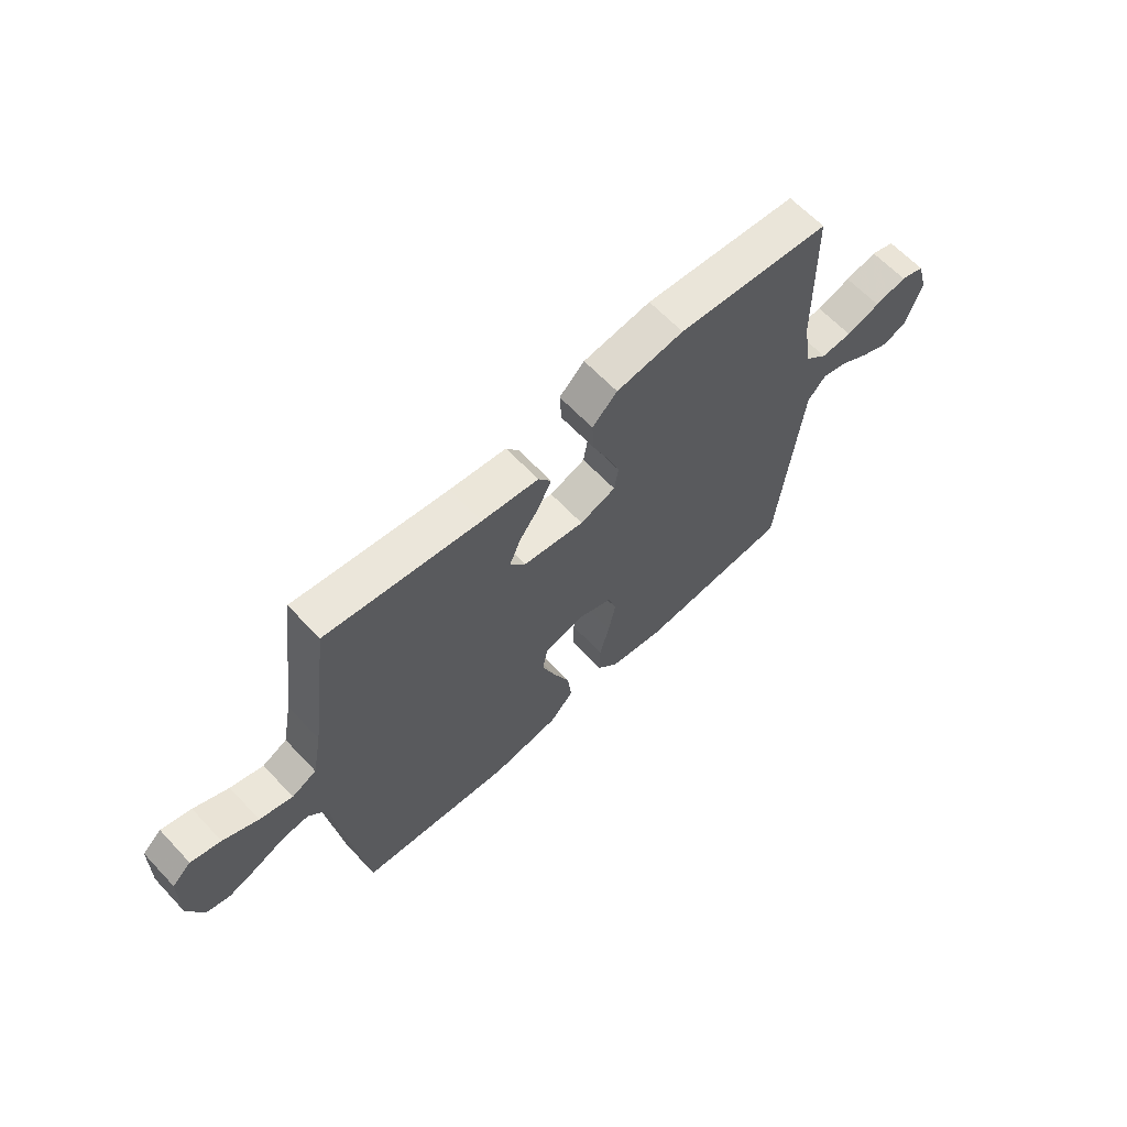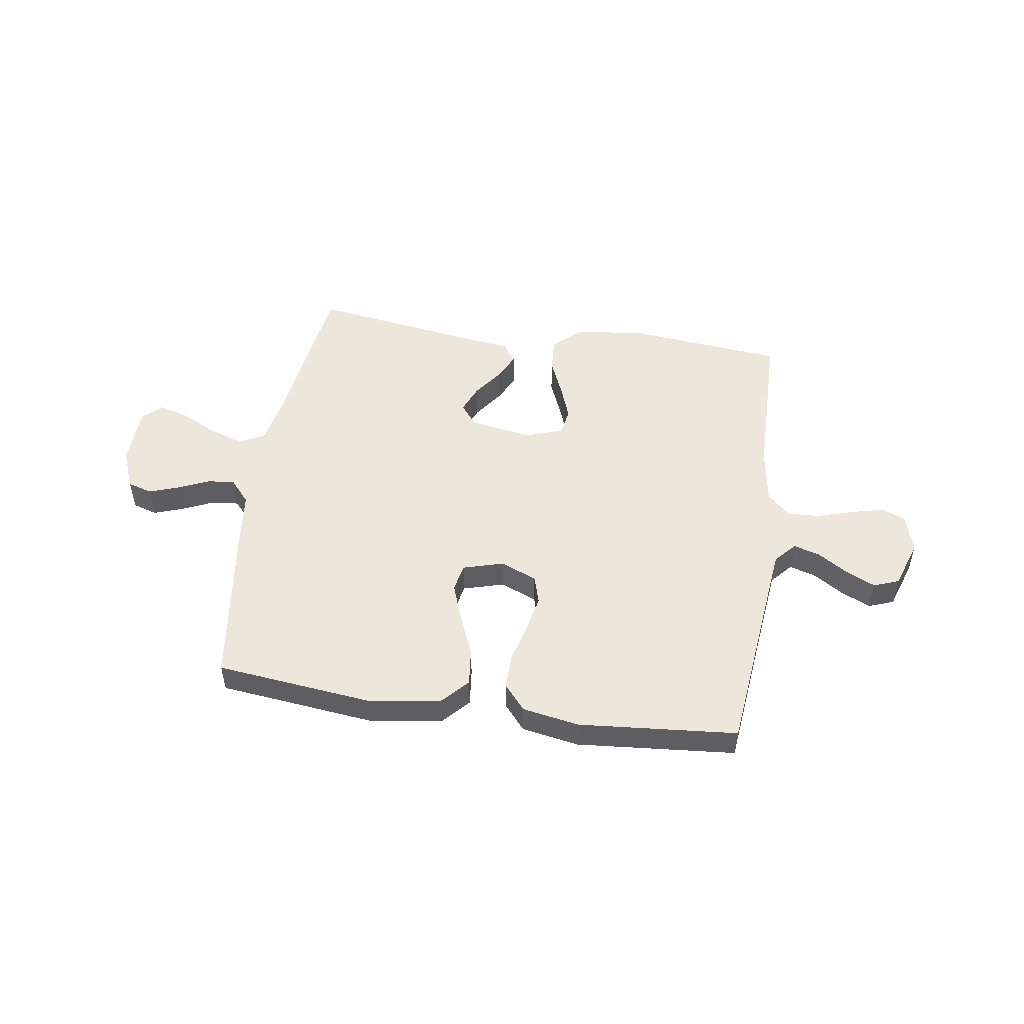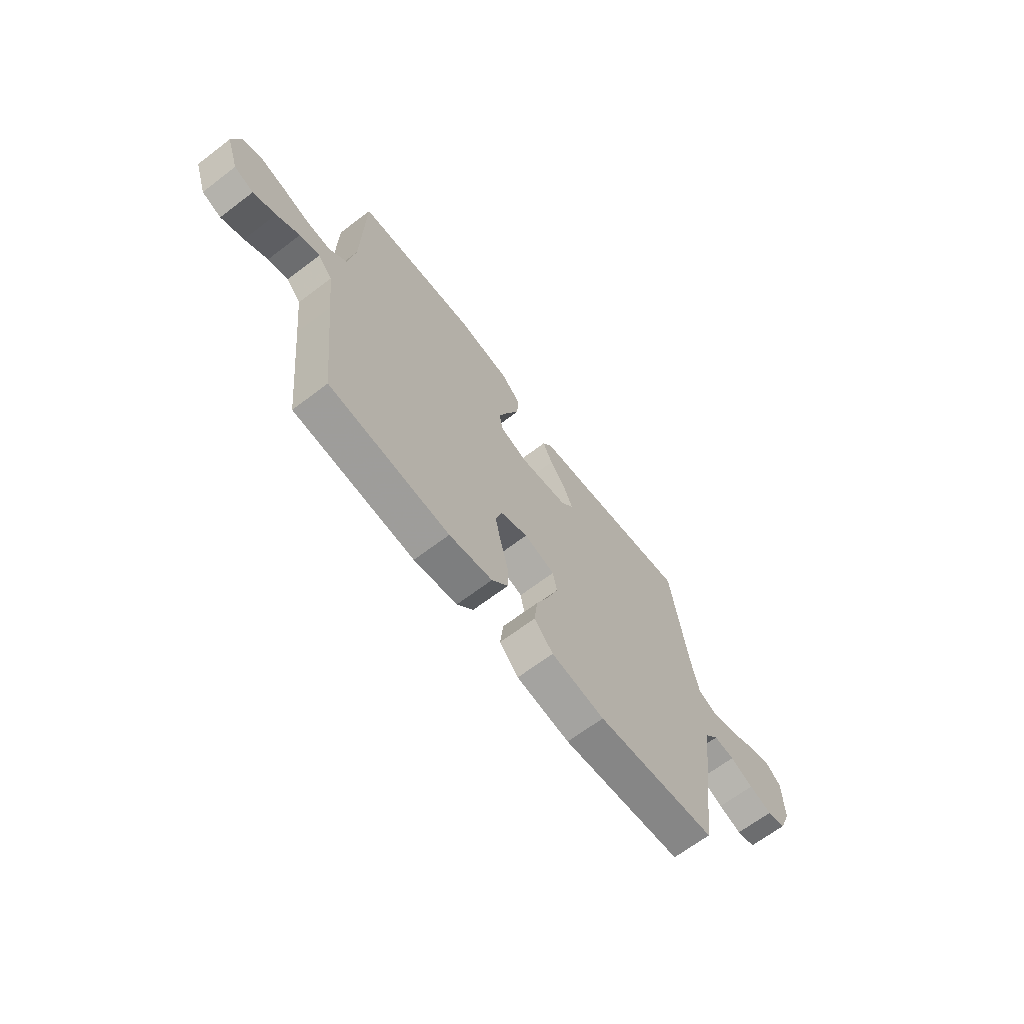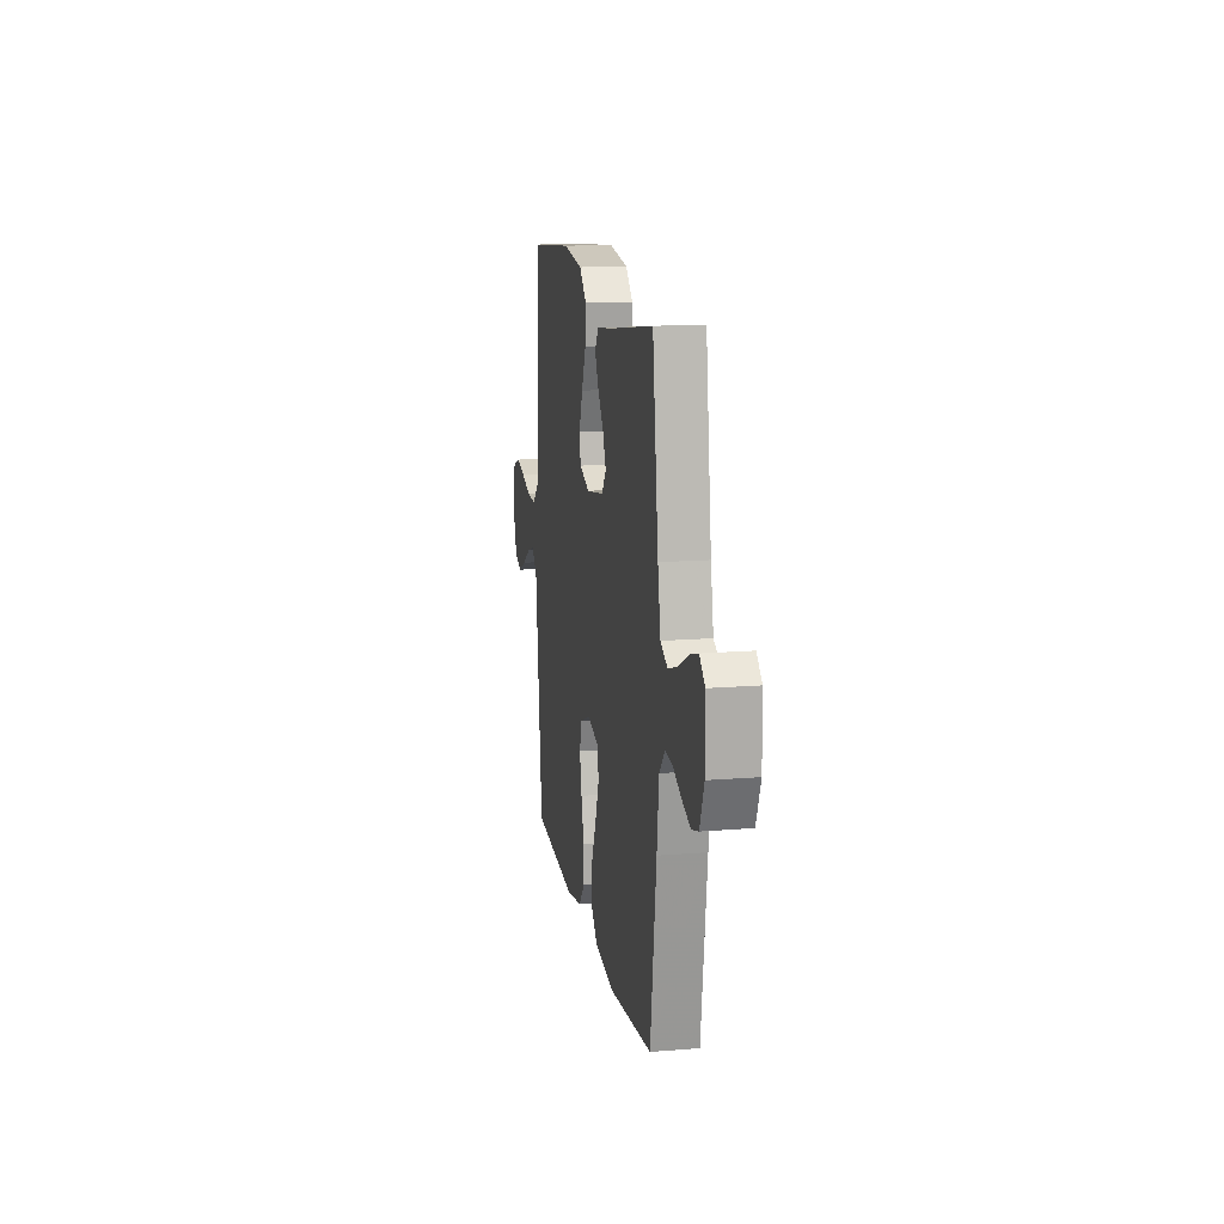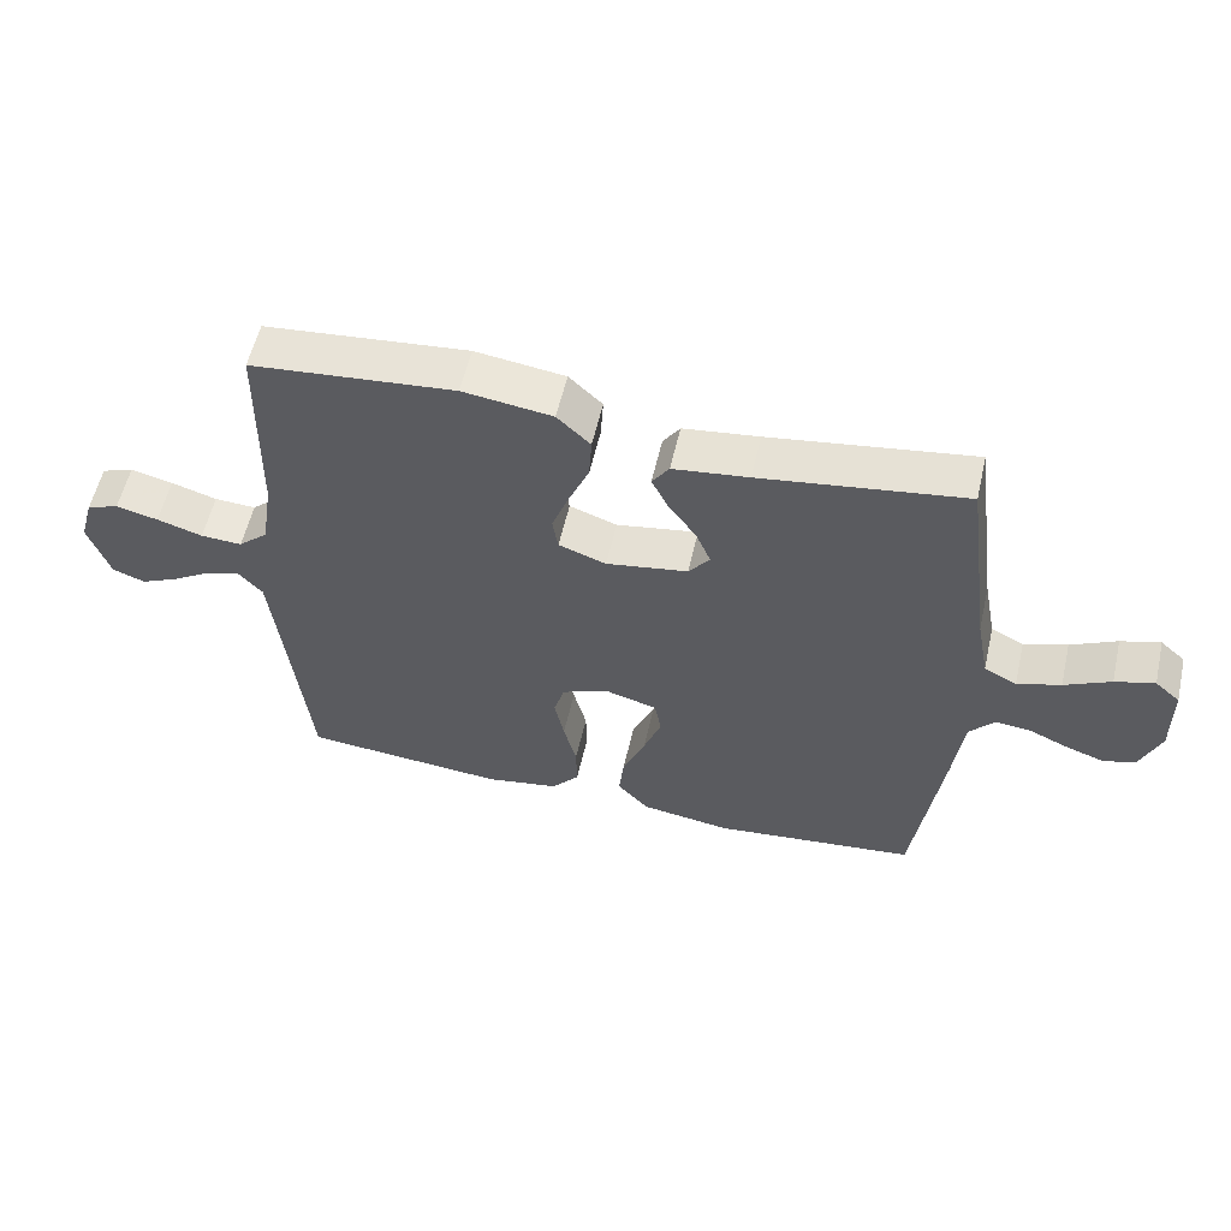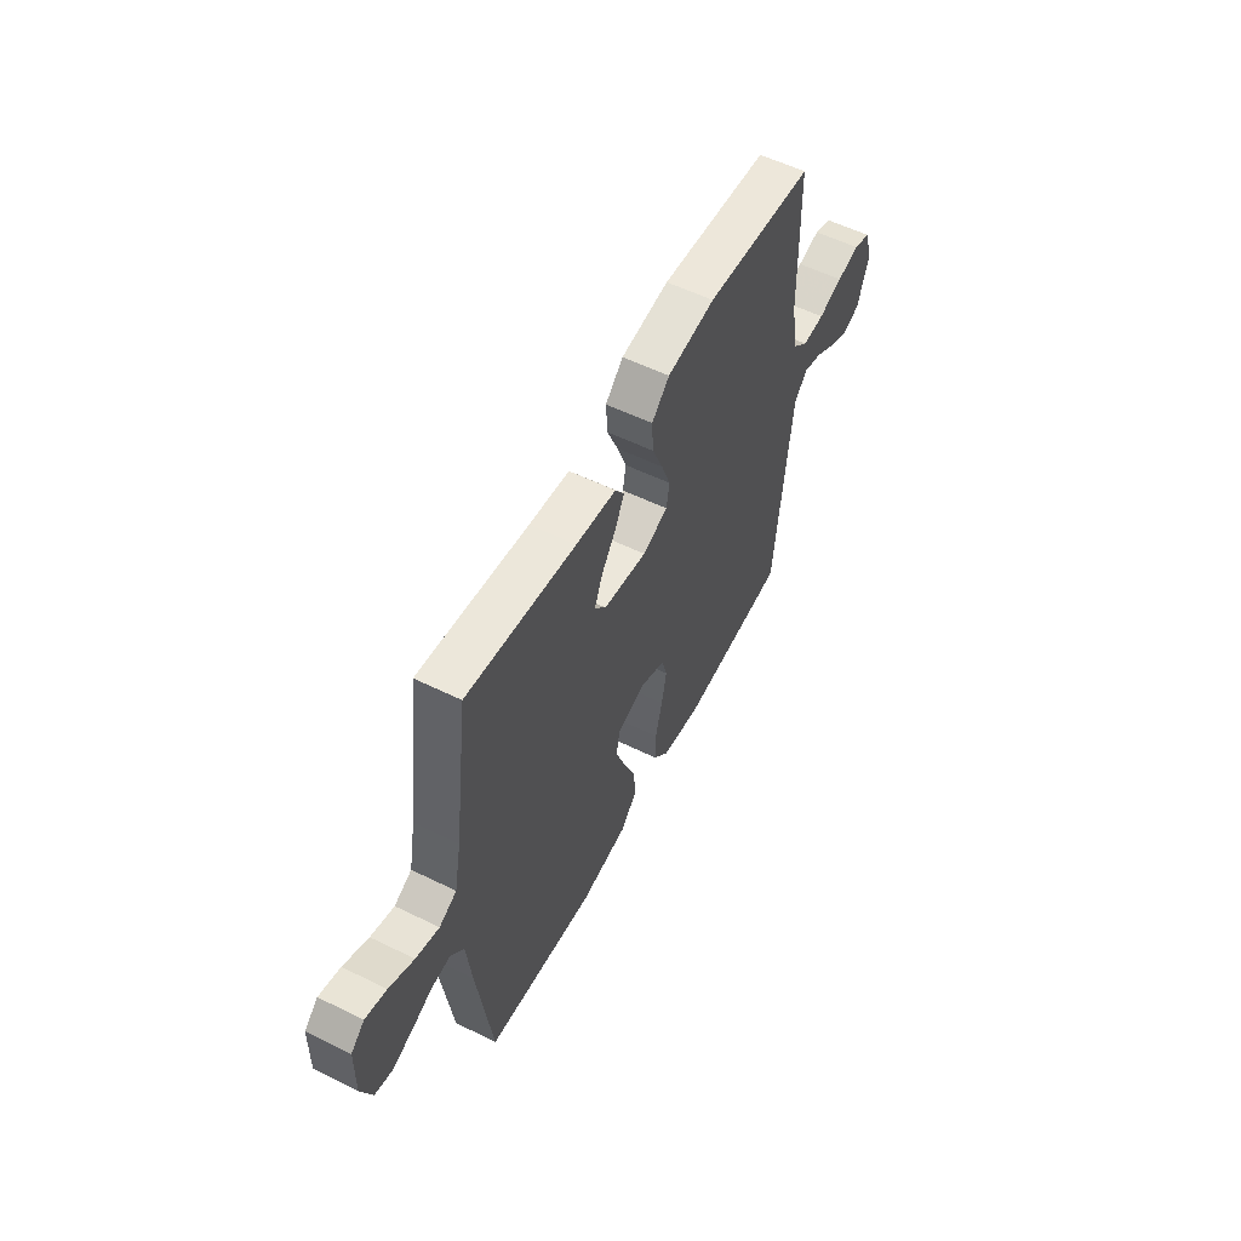
<metadata>
{"format":"obj","ext":"obj","renderer":"f3d","projection":"perspective","resolution":1024,"background":"white","views":[{"elev":63.7,"azim":136.8,"up":"+Z"},{"elev":50.6,"azim":-171.4,"up":"+Y"},{"elev":-66.9,"azim":-52.7,"up":"+Z"},{"elev":14.3,"azim":79.9,"up":"+Z"},{"elev":57.0,"azim":12.9,"up":"+Z"},{"elev":56.1,"azim":117.2,"up":"+Z"}]}
</metadata>
<code>
v 0.5 0.07 -0.5
v 0.2 0.07 -0.533
v 0.067 0.07 -0.513
v 0.02 0.07 -0.462
v 0.028 0.07 -0.391
v 0.061 0.07 -0.313
v 0.087 0.07 -0.242
v 0.077 0.07 -0.189
v 0 0.07 -0.167
v -0.069 0.07 -0.195
v -0.085 0.07 -0.249
v -0.071 0.07 -0.318
v -0.052 0.07 -0.392
v -0.051 0.07 -0.459
v -0.092 0.07 -0.507
v -0.2 0.07 -0.526
v -0.5 0.07 -0.5
v -0.532 0.07 -0.2
v -0.546 0.07 -0.073
v -0.582 0.07 -0.033
v -0.632 0.07 -0.048
v -0.689 0.07 -0.084
v -0.745 0.07 -0.11
v -0.793 0.07 -0.092
v -0.824 0.07 0
v -0.803 0.07 0.073
v -0.756 0.07 0.09
v -0.694 0.07 0.075
v -0.627 0.07 0.054
v -0.566 0.07 0.051
v -0.522 0.07 0.091
v -0.505 0.07 0.2
v -0.5 0.07 0.5
v -0.2 0.07 0.529
v -0.068 0.07 0.511
v -0.019 0.07 0.464
v -0.023 0.07 0.399
v -0.053 0.07 0.328
v -0.078 0.07 0.261
v -0.07 0.07 0.21
v 0 0.07 0.185
v 0.12 0.07 0.205
v 0.151 0.07 0.245
v 0.129 0.07 0.298
v 0.089 0.07 0.354
v 0.064 0.07 0.405
v 0.089 0.07 0.442
v 0.2 0.07 0.456
v 0.5 0.07 0.5
v 0.54 0.07 0.2
v 0.559 0.07 0.1
v 0.607 0.07 0.076
v 0.671 0.07 0.096
v 0.739 0.07 0.13
v 0.797 0.07 0.147
v 0.834 0.07 0.114
v 0.836 0.07 0
v 0.806 0.07 -0.075
v 0.759 0.07 -0.089
v 0.702 0.07 -0.069
v 0.644 0.07 -0.043
v 0.592 0.07 -0.038
v 0.555 0.07 -0.081
v 0.541 0.07 -0.2
v 0.5 0 -0.5
v 0.2 0 -0.533
v 0.067 0 -0.513
v 0.02 0 -0.462
v 0.028 0 -0.391
v 0.061 0 -0.313
v 0.087 0 -0.242
v 0.077 0 -0.189
v 0 0 -0.167
v -0.069 0 -0.195
v -0.085 0 -0.249
v -0.071 0 -0.318
v -0.052 0 -0.392
v -0.051 0 -0.459
v -0.092 0 -0.507
v -0.2 0 -0.526
v -0.5 0 -0.5
v -0.532 0 -0.2
v -0.546 0 -0.073
v -0.582 0 -0.033
v -0.632 0 -0.048
v -0.689 0 -0.084
v -0.745 0 -0.11
v -0.793 0 -0.092
v -0.824 0 0
v -0.803 0 0.073
v -0.756 0 0.09
v -0.694 0 0.075
v -0.627 0 0.054
v -0.566 0 0.051
v -0.522 0 0.091
v -0.505 0 0.2
v -0.5 0 0.5
v -0.2 0 0.529
v -0.068 0 0.511
v -0.019 0 0.464
v -0.023 0 0.399
v -0.053 0 0.328
v -0.078 0 0.261
v -0.07 0 0.21
v 0 0 0.185
v 0.12 0 0.205
v 0.151 0 0.245
v 0.129 0 0.298
v 0.089 0 0.354
v 0.064 0 0.405
v 0.089 0 0.442
v 0.2 0 0.456
v 0.5 0 0.5
v 0.54 0 0.2
v 0.559 0 0.1
v 0.607 0 0.076
v 0.671 0 0.096
v 0.739 0 0.13
v 0.797 0 0.147
v 0.834 0 0.114
v 0.836 0 0
v 0.806 0 -0.075
v 0.759 0 -0.089
v 0.702 0 -0.069
v 0.644 0 -0.043
v 0.592 0 -0.038
v 0.555 0 -0.081
v 0.541 0 -0.2
f 63 64 1 2
f 58 59 60 61
f 56 57 58 61
f 56 61 62
f 53 54 55 56
f 52 53 56 62
f 51 52 62 63
f 48 49 50
f 44 45 46 47
f 43 44 47 48
f 35 36 37 38
f 35 38 39
f 32 33 34 35
f 31 32 35 39
f 30 31 39 40
f 26 27 28 29
f 24 25 26 29
f 24 29 30
f 21 22 23 24
f 20 21 24 30
f 19 20 30 40
f 15 16 17 18
f 12 13 14 15
f 11 12 15 18
f 10 11 18 19
f 3 4 5 6
f 3 6 7
f 2 3 7
f 63 2 7 8
f 43 48 50 51
f 42 43 51 63
f 41 42 63 8
f 9 10 19 40
f 8 9 40 41
f 66 65 128 127
f 125 124 123 122
f 125 122 121 120
f 126 125 120
f 120 119 118 117
f 126 120 117 116
f 127 126 116 115
f 114 113 112
f 111 110 109 108
f 112 111 108 107
f 102 101 100 99
f 103 102 99
f 99 98 97 96
f 103 99 96 95
f 104 103 95 94
f 93 92 91 90
f 93 90 89 88
f 94 93 88
f 88 87 86 85
f 94 88 85 84
f 104 94 84 83
f 82 81 80 79
f 79 78 77 76
f 82 79 76 75
f 83 82 75 74
f 70 69 68 67
f 71 70 67
f 71 67 66
f 72 71 66 127
f 115 114 112 107
f 127 115 107 106
f 72 127 106 105
f 104 83 74 73
f 105 104 73 72
f 1 65 66 2
f 2 66 67 3
f 3 67 68 4
f 4 68 69 5
f 5 69 70 6
f 6 70 71 7
f 7 71 72 8
f 8 72 73 9
f 9 73 74 10
f 10 74 75 11
f 11 75 76 12
f 12 76 77 13
f 13 77 78 14
f 14 78 79 15
f 15 79 80 16
f 16 80 81 17
f 17 81 82 18
f 18 82 83 19
f 19 83 84 20
f 20 84 85 21
f 21 85 86 22
f 22 86 87 23
f 23 87 88 24
f 24 88 89 25
f 25 89 90 26
f 26 90 91 27
f 27 91 92 28
f 28 92 93 29
f 29 93 94 30
f 30 94 95 31
f 31 95 96 32
f 32 96 97 33
f 33 97 98 34
f 34 98 99 35
f 35 99 100 36
f 36 100 101 37
f 37 101 102 38
f 38 102 103 39
f 39 103 104 40
f 40 104 105 41
f 41 105 106 42
f 42 106 107 43
f 43 107 108 44
f 44 108 109 45
f 45 109 110 46
f 46 110 111 47
f 47 111 112 48
f 48 112 113 49
f 49 113 114 50
f 50 114 115 51
f 51 115 116 52
f 52 116 117 53
f 53 117 118 54
f 54 118 119 55
f 55 119 120 56
f 56 120 121 57
f 57 121 122 58
f 58 122 123 59
f 59 123 124 60
f 60 124 125 61
f 61 125 126 62
f 62 126 127 63
f 63 127 128 64
f 64 128 65 1

</code>
